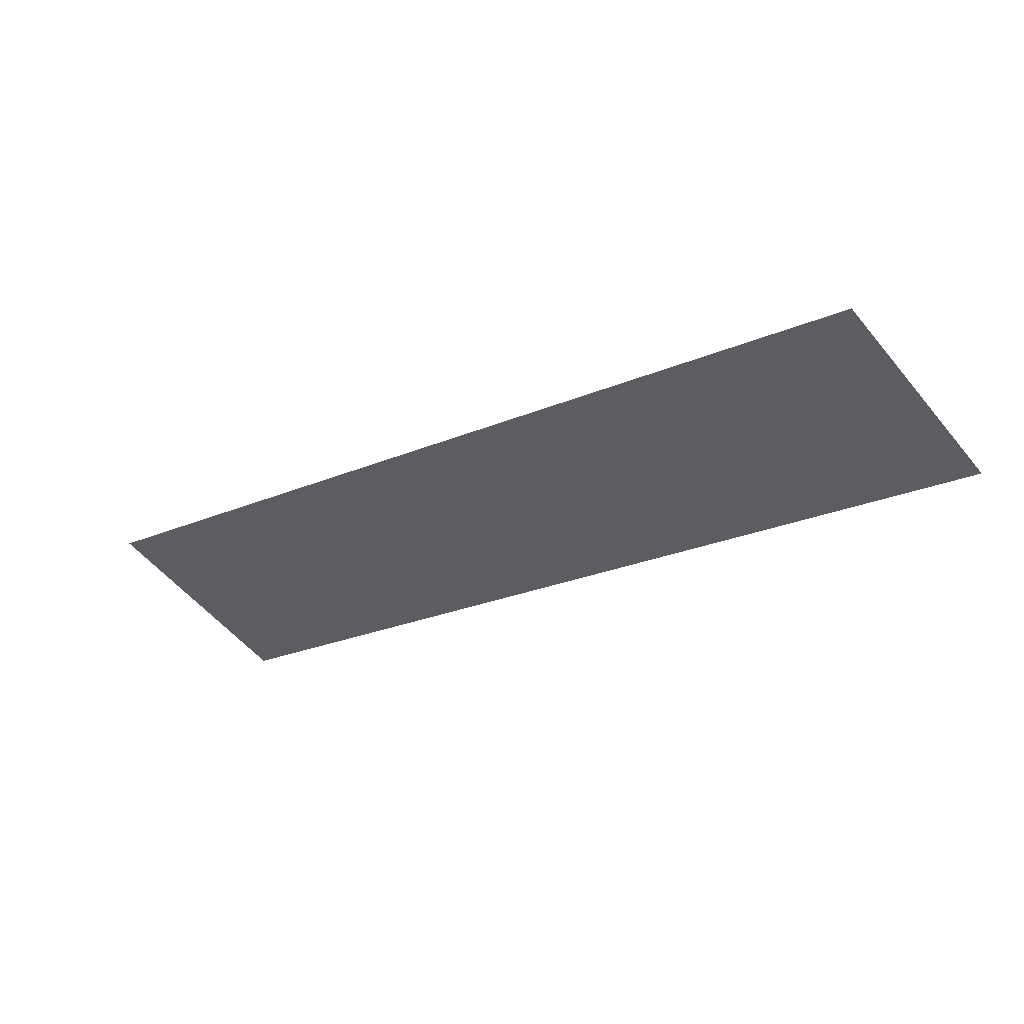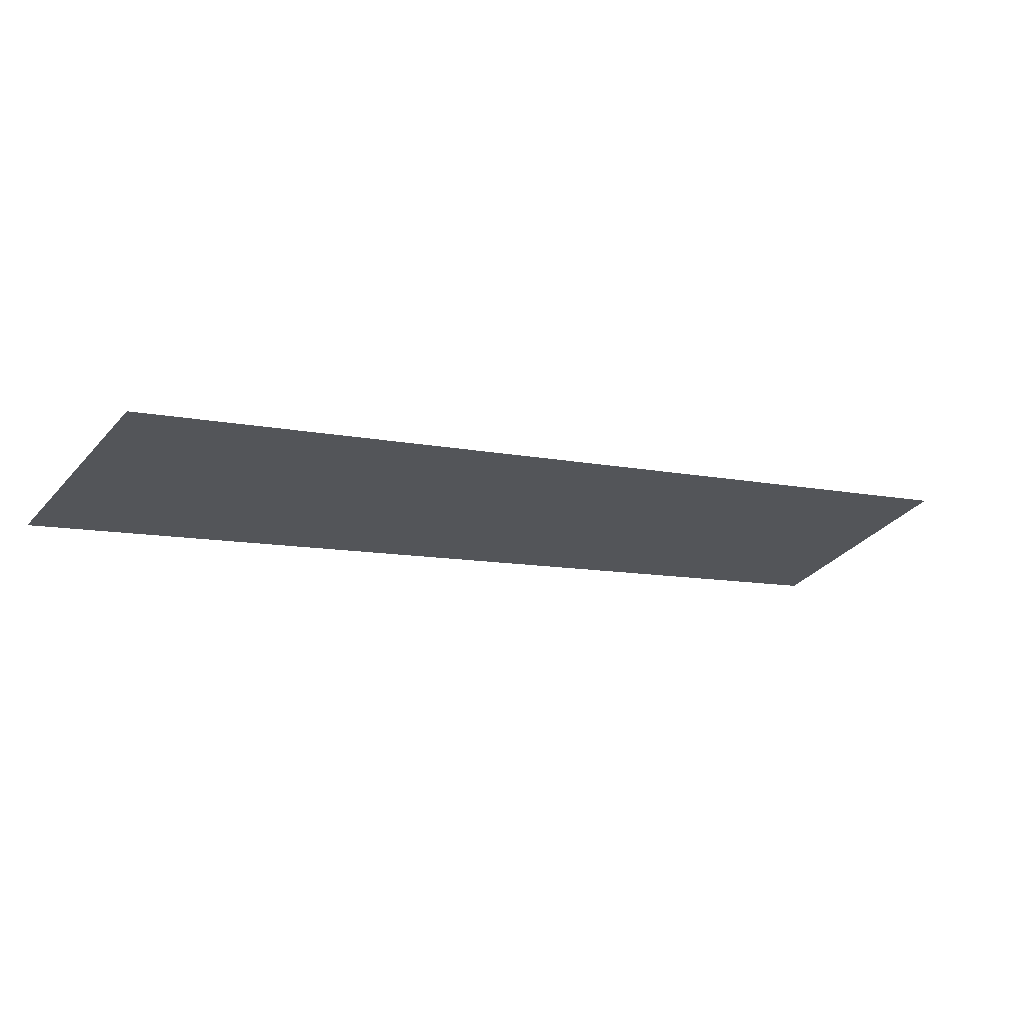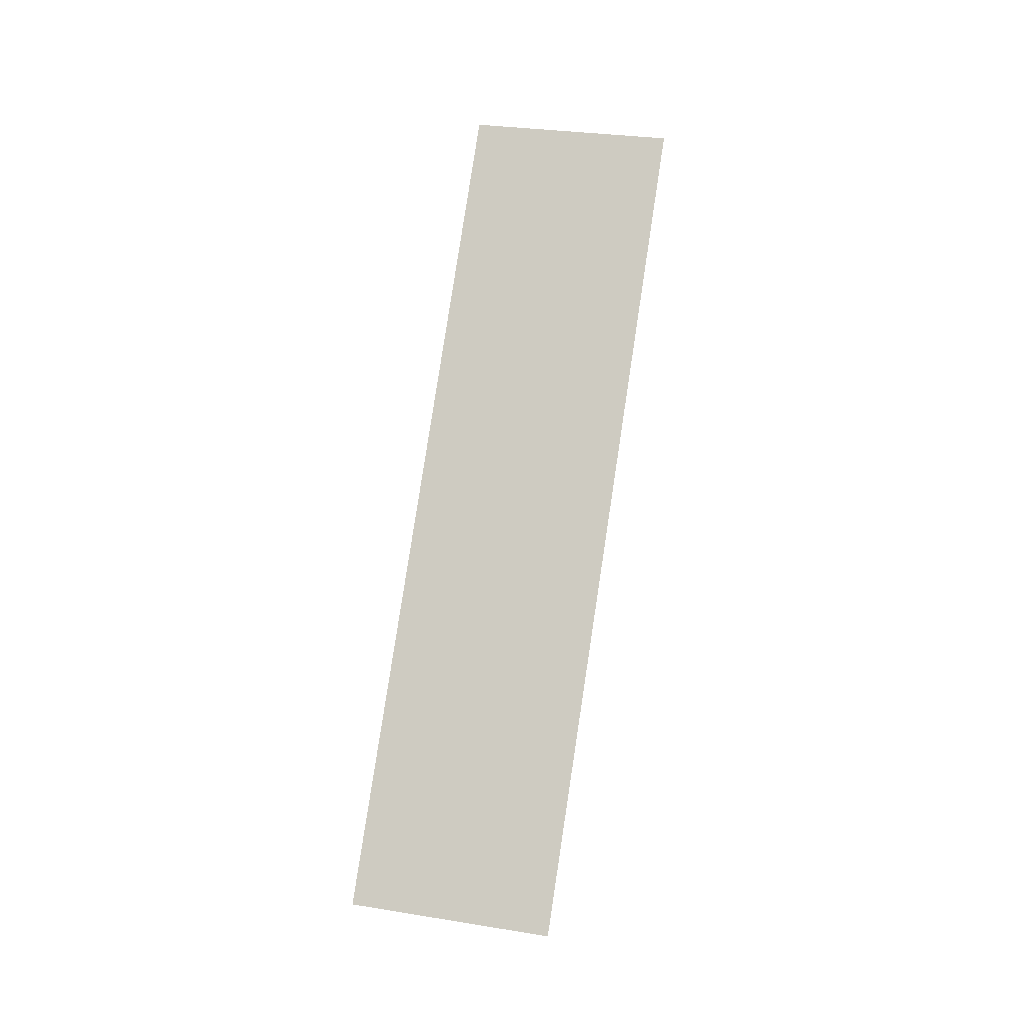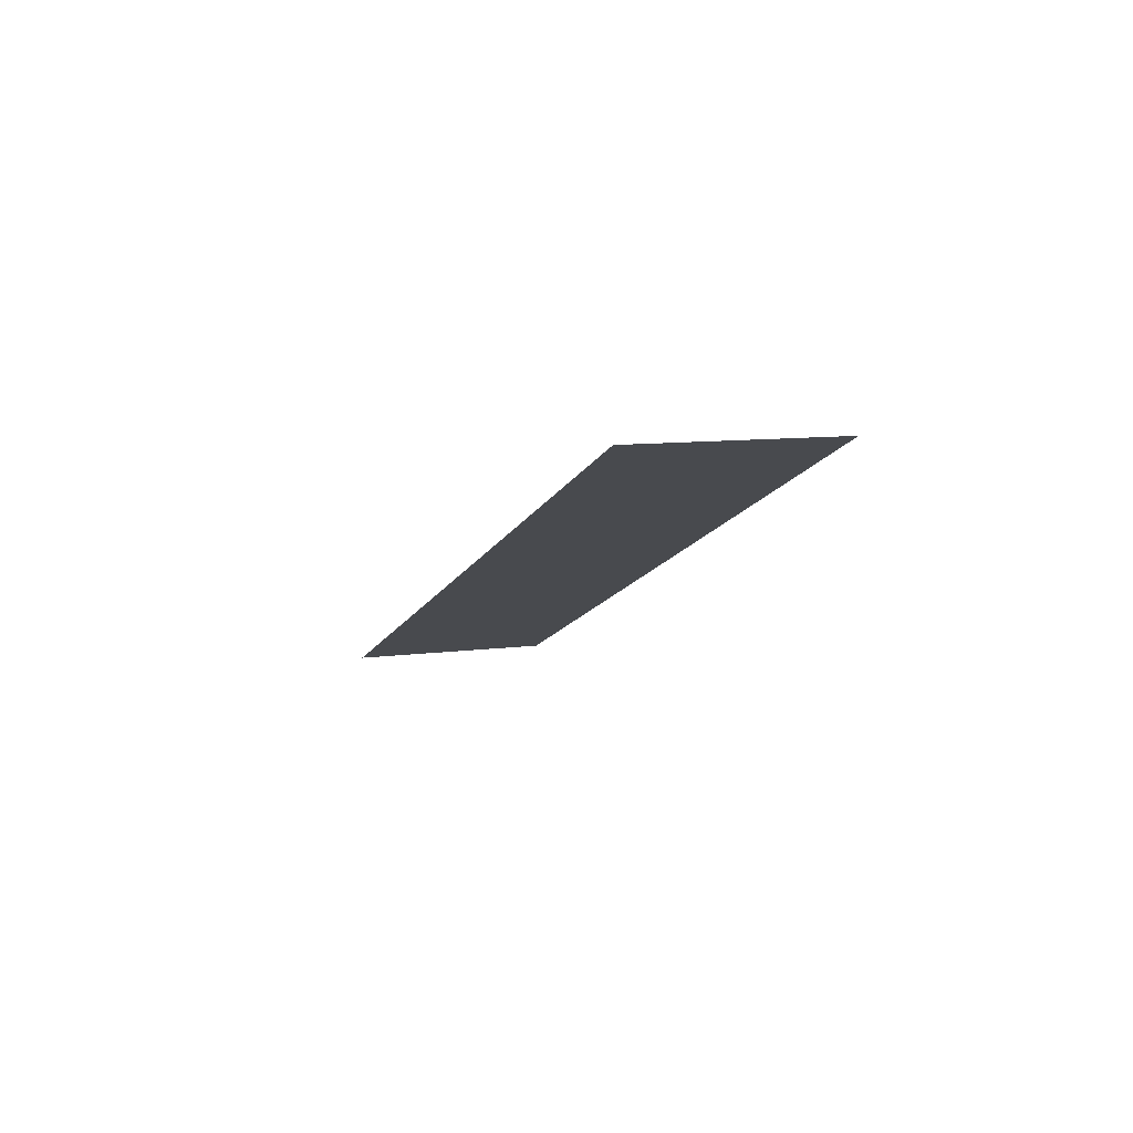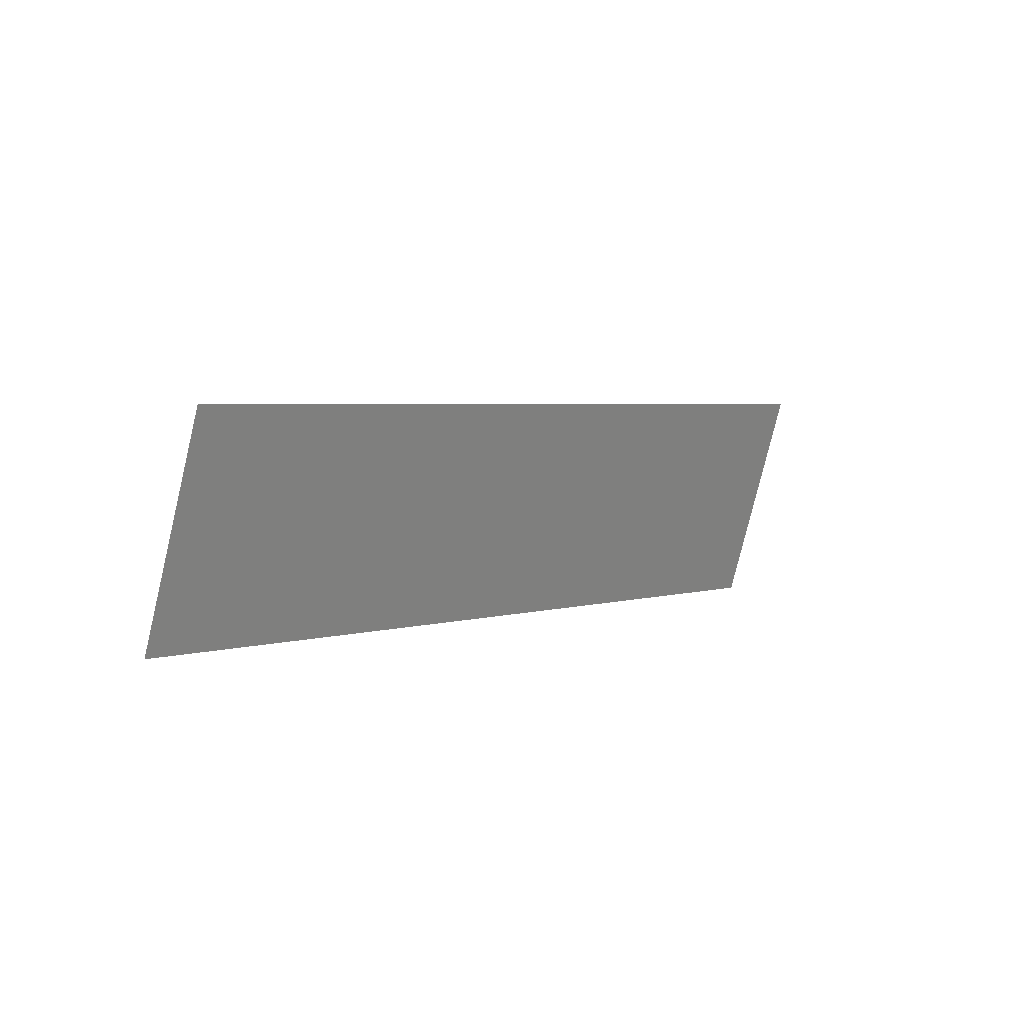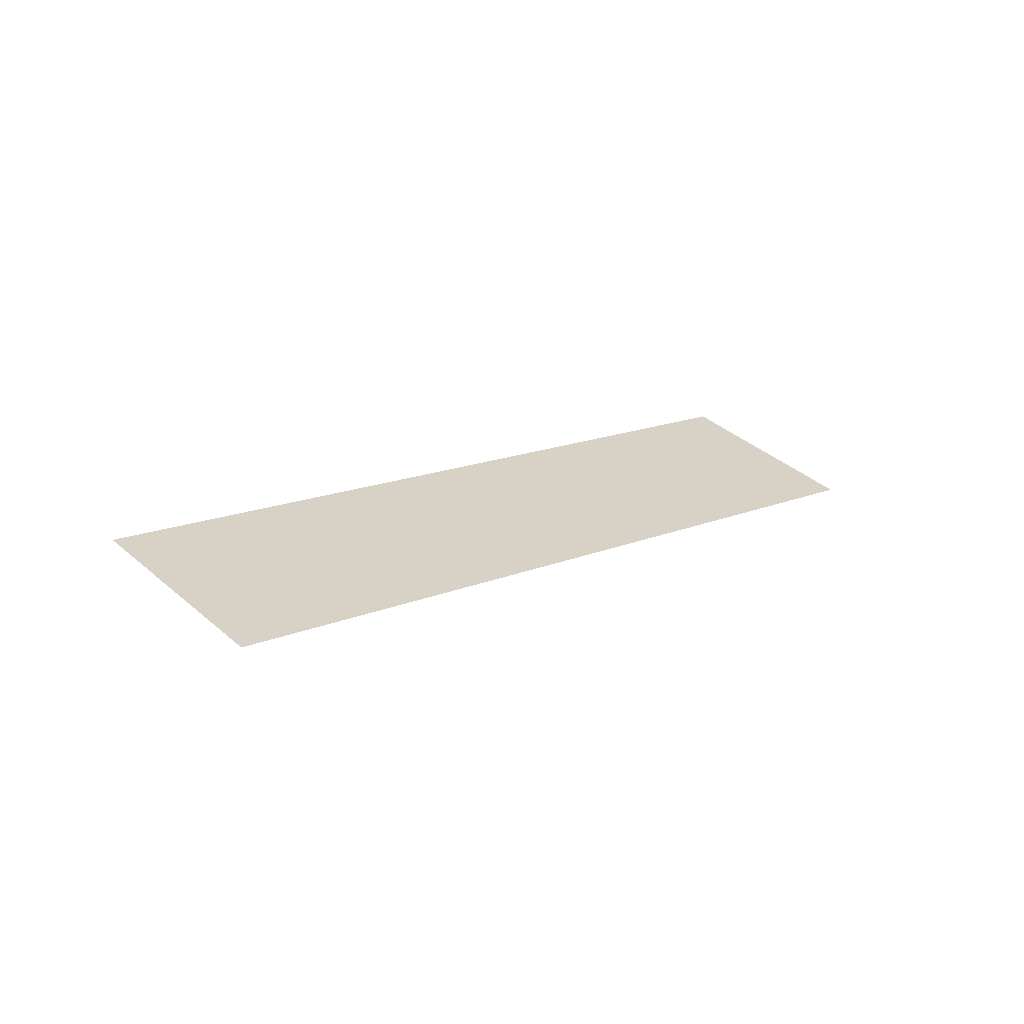
<metadata>
{"format":"obj","ext":"obj","renderer":"f3d","projection":"perspective","resolution":1024,"background":"white","views":[{"elev":39.7,"azim":-164.8,"up":"+Y"},{"elev":78.2,"azim":-10.8,"up":"+Y"},{"elev":73.4,"azim":-115.7,"up":"+Z"},{"elev":-21.0,"azim":-142.6,"up":"+Z"},{"elev":47.8,"azim":-50.8,"up":"+Y"},{"elev":23.8,"azim":101.7,"up":"+Z"}]}
</metadata>
<code>
o #ID1099
v 0.04388 -0.5914 0.3426
v 0.0335 -0.5875 0.3418
v 0.04238 -0.5935 0.3431
v 0.03501 -0.5854 0.3414
f 1 2 3
f 2 1 4

</code>
